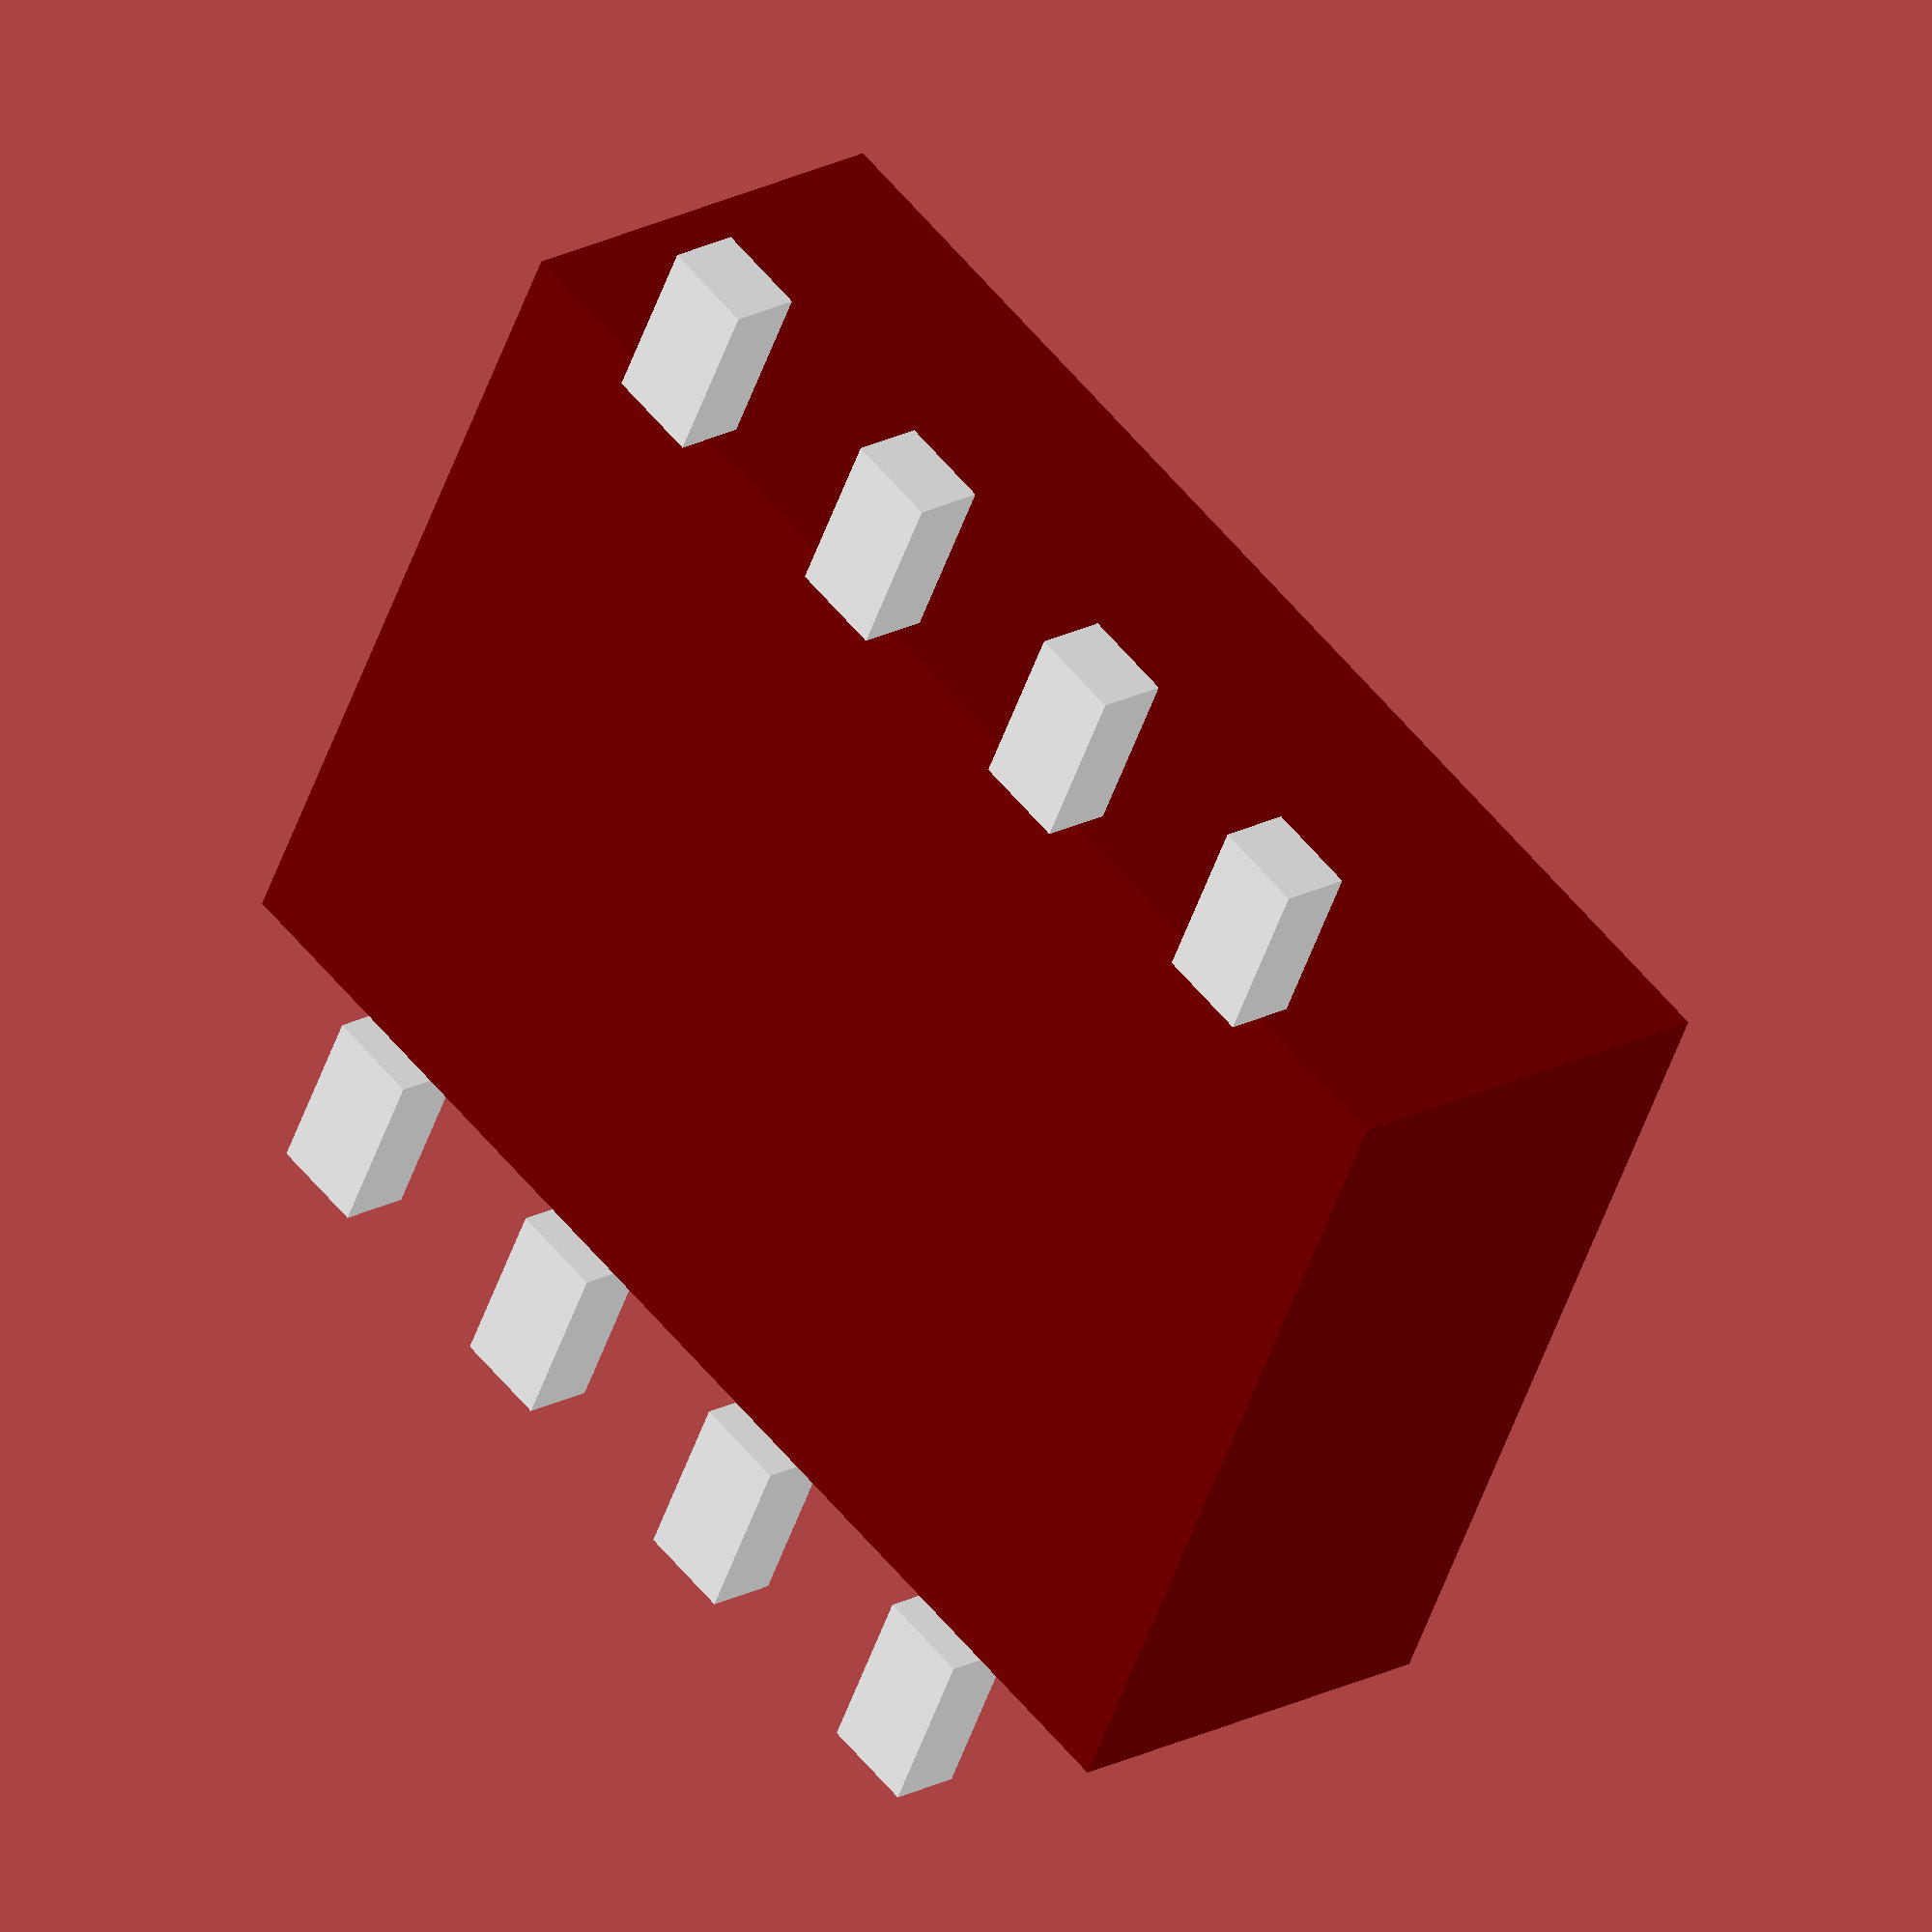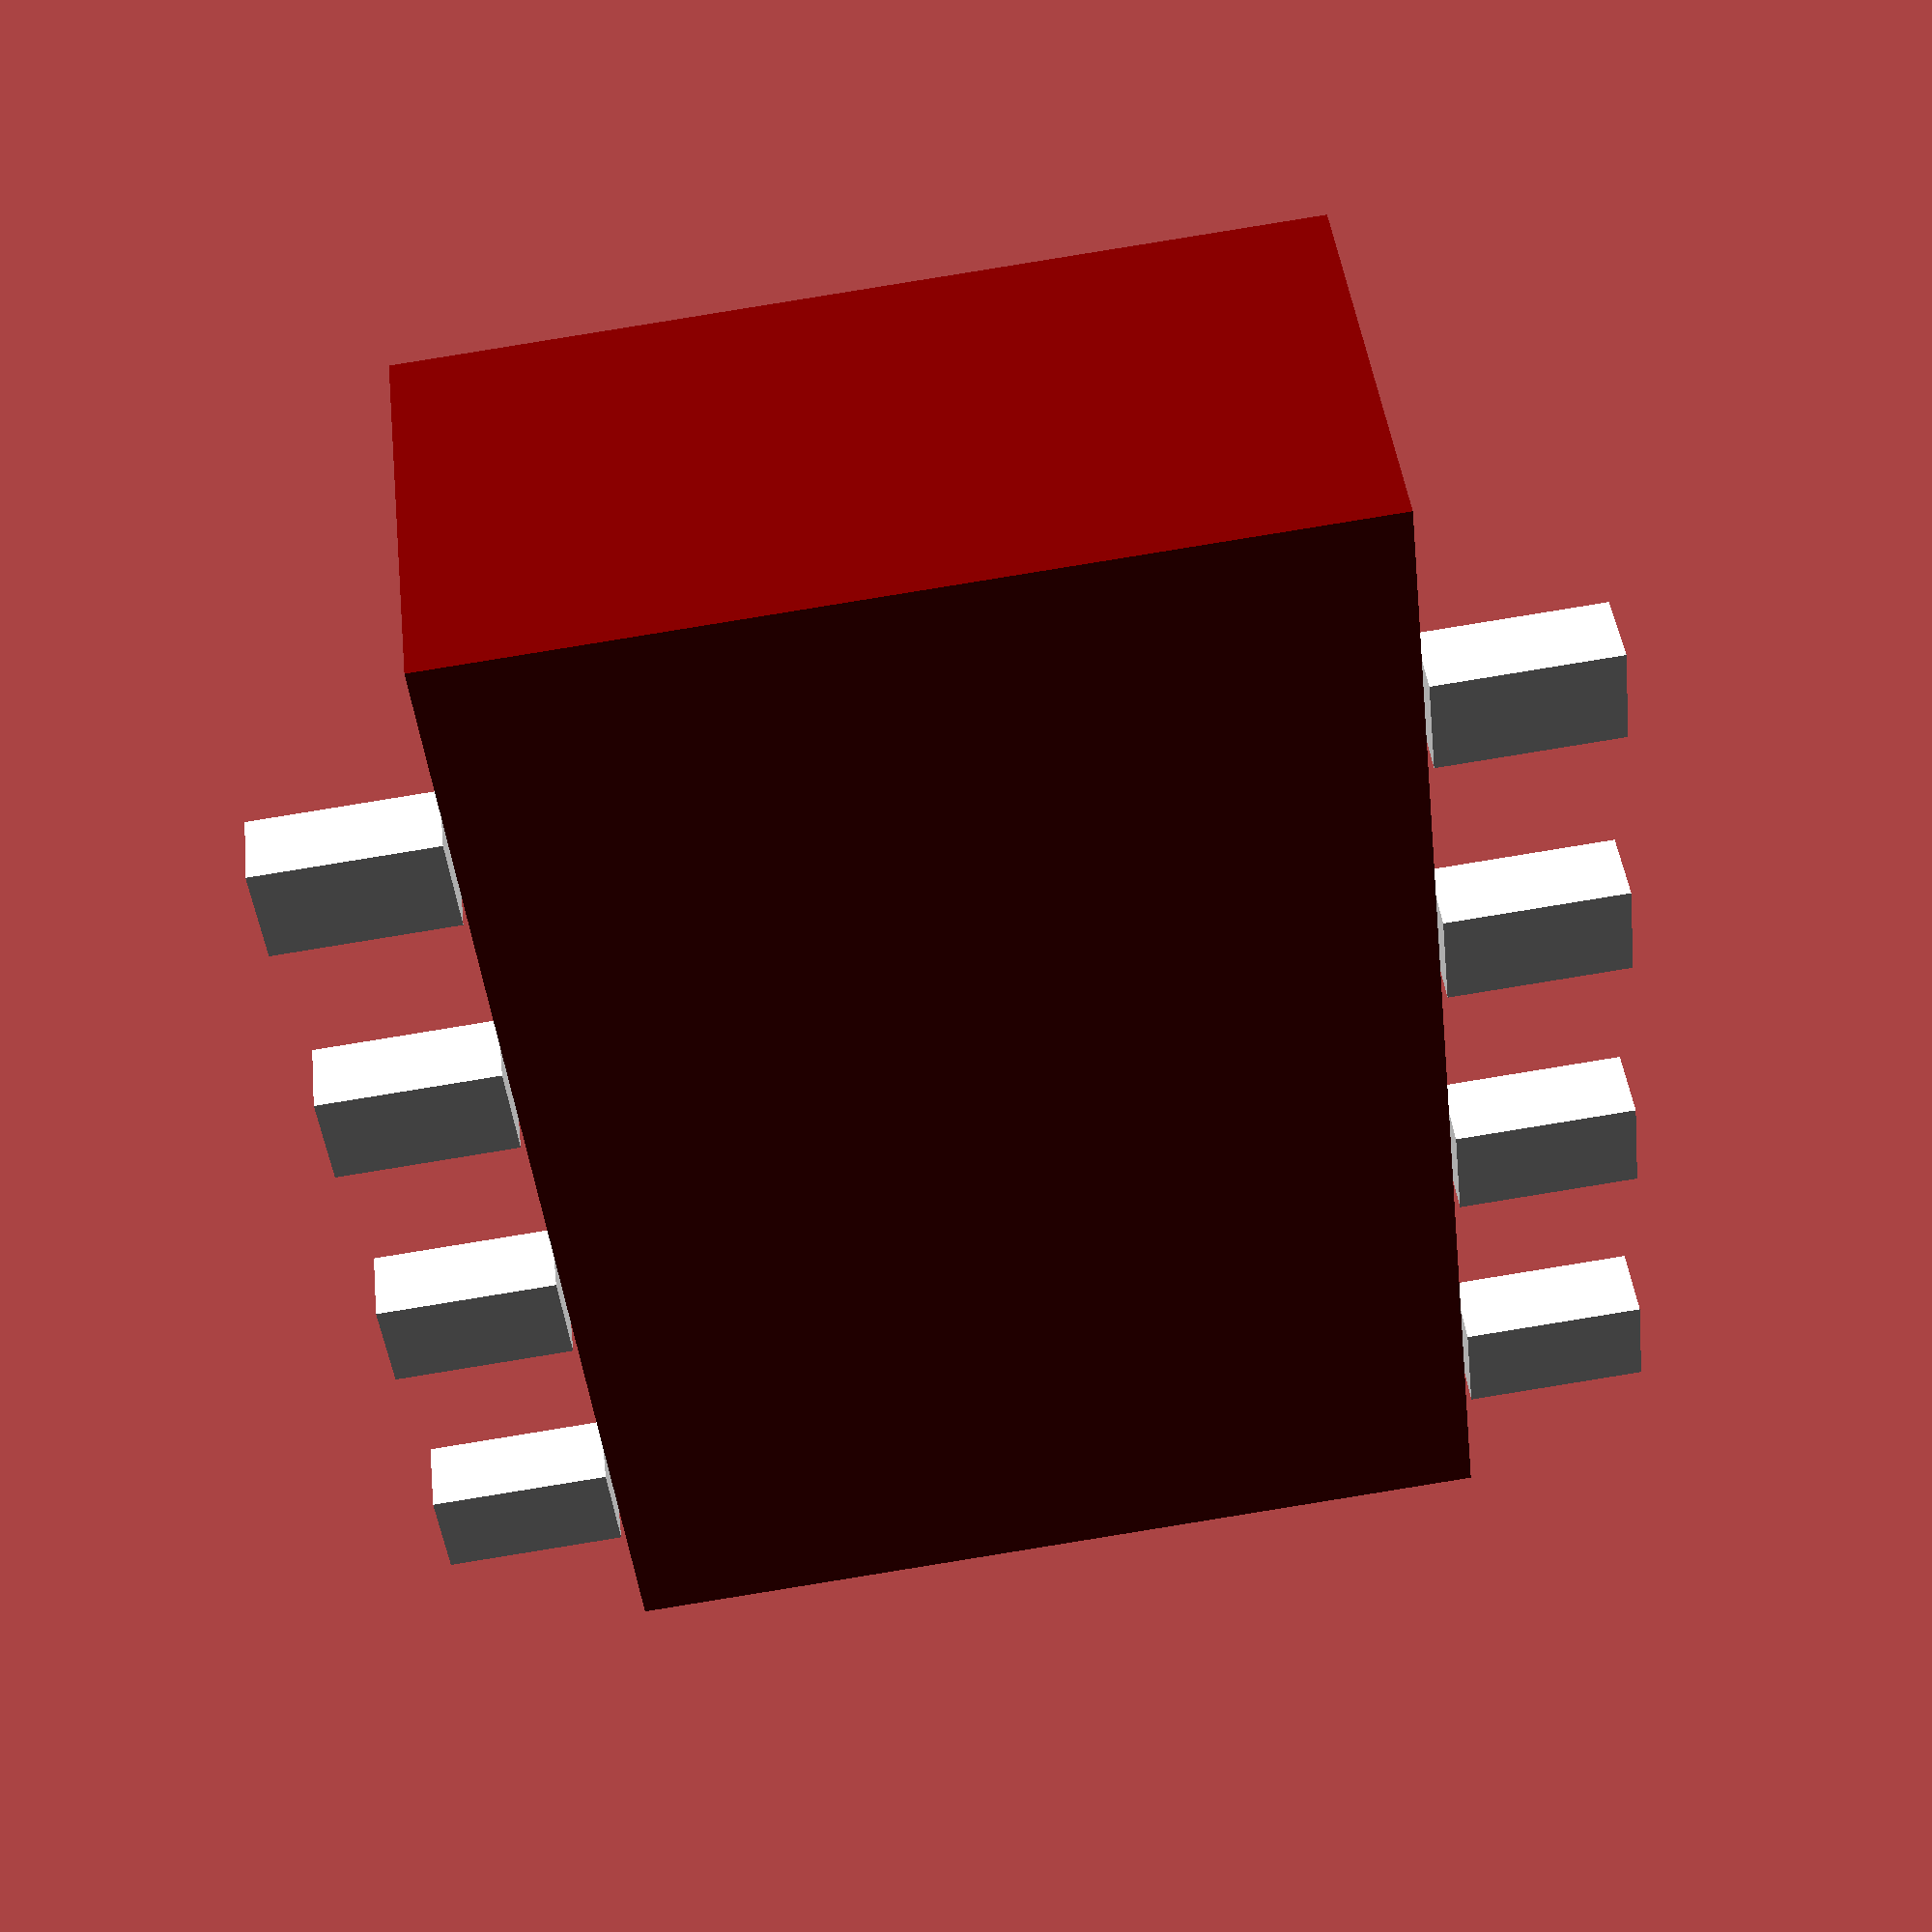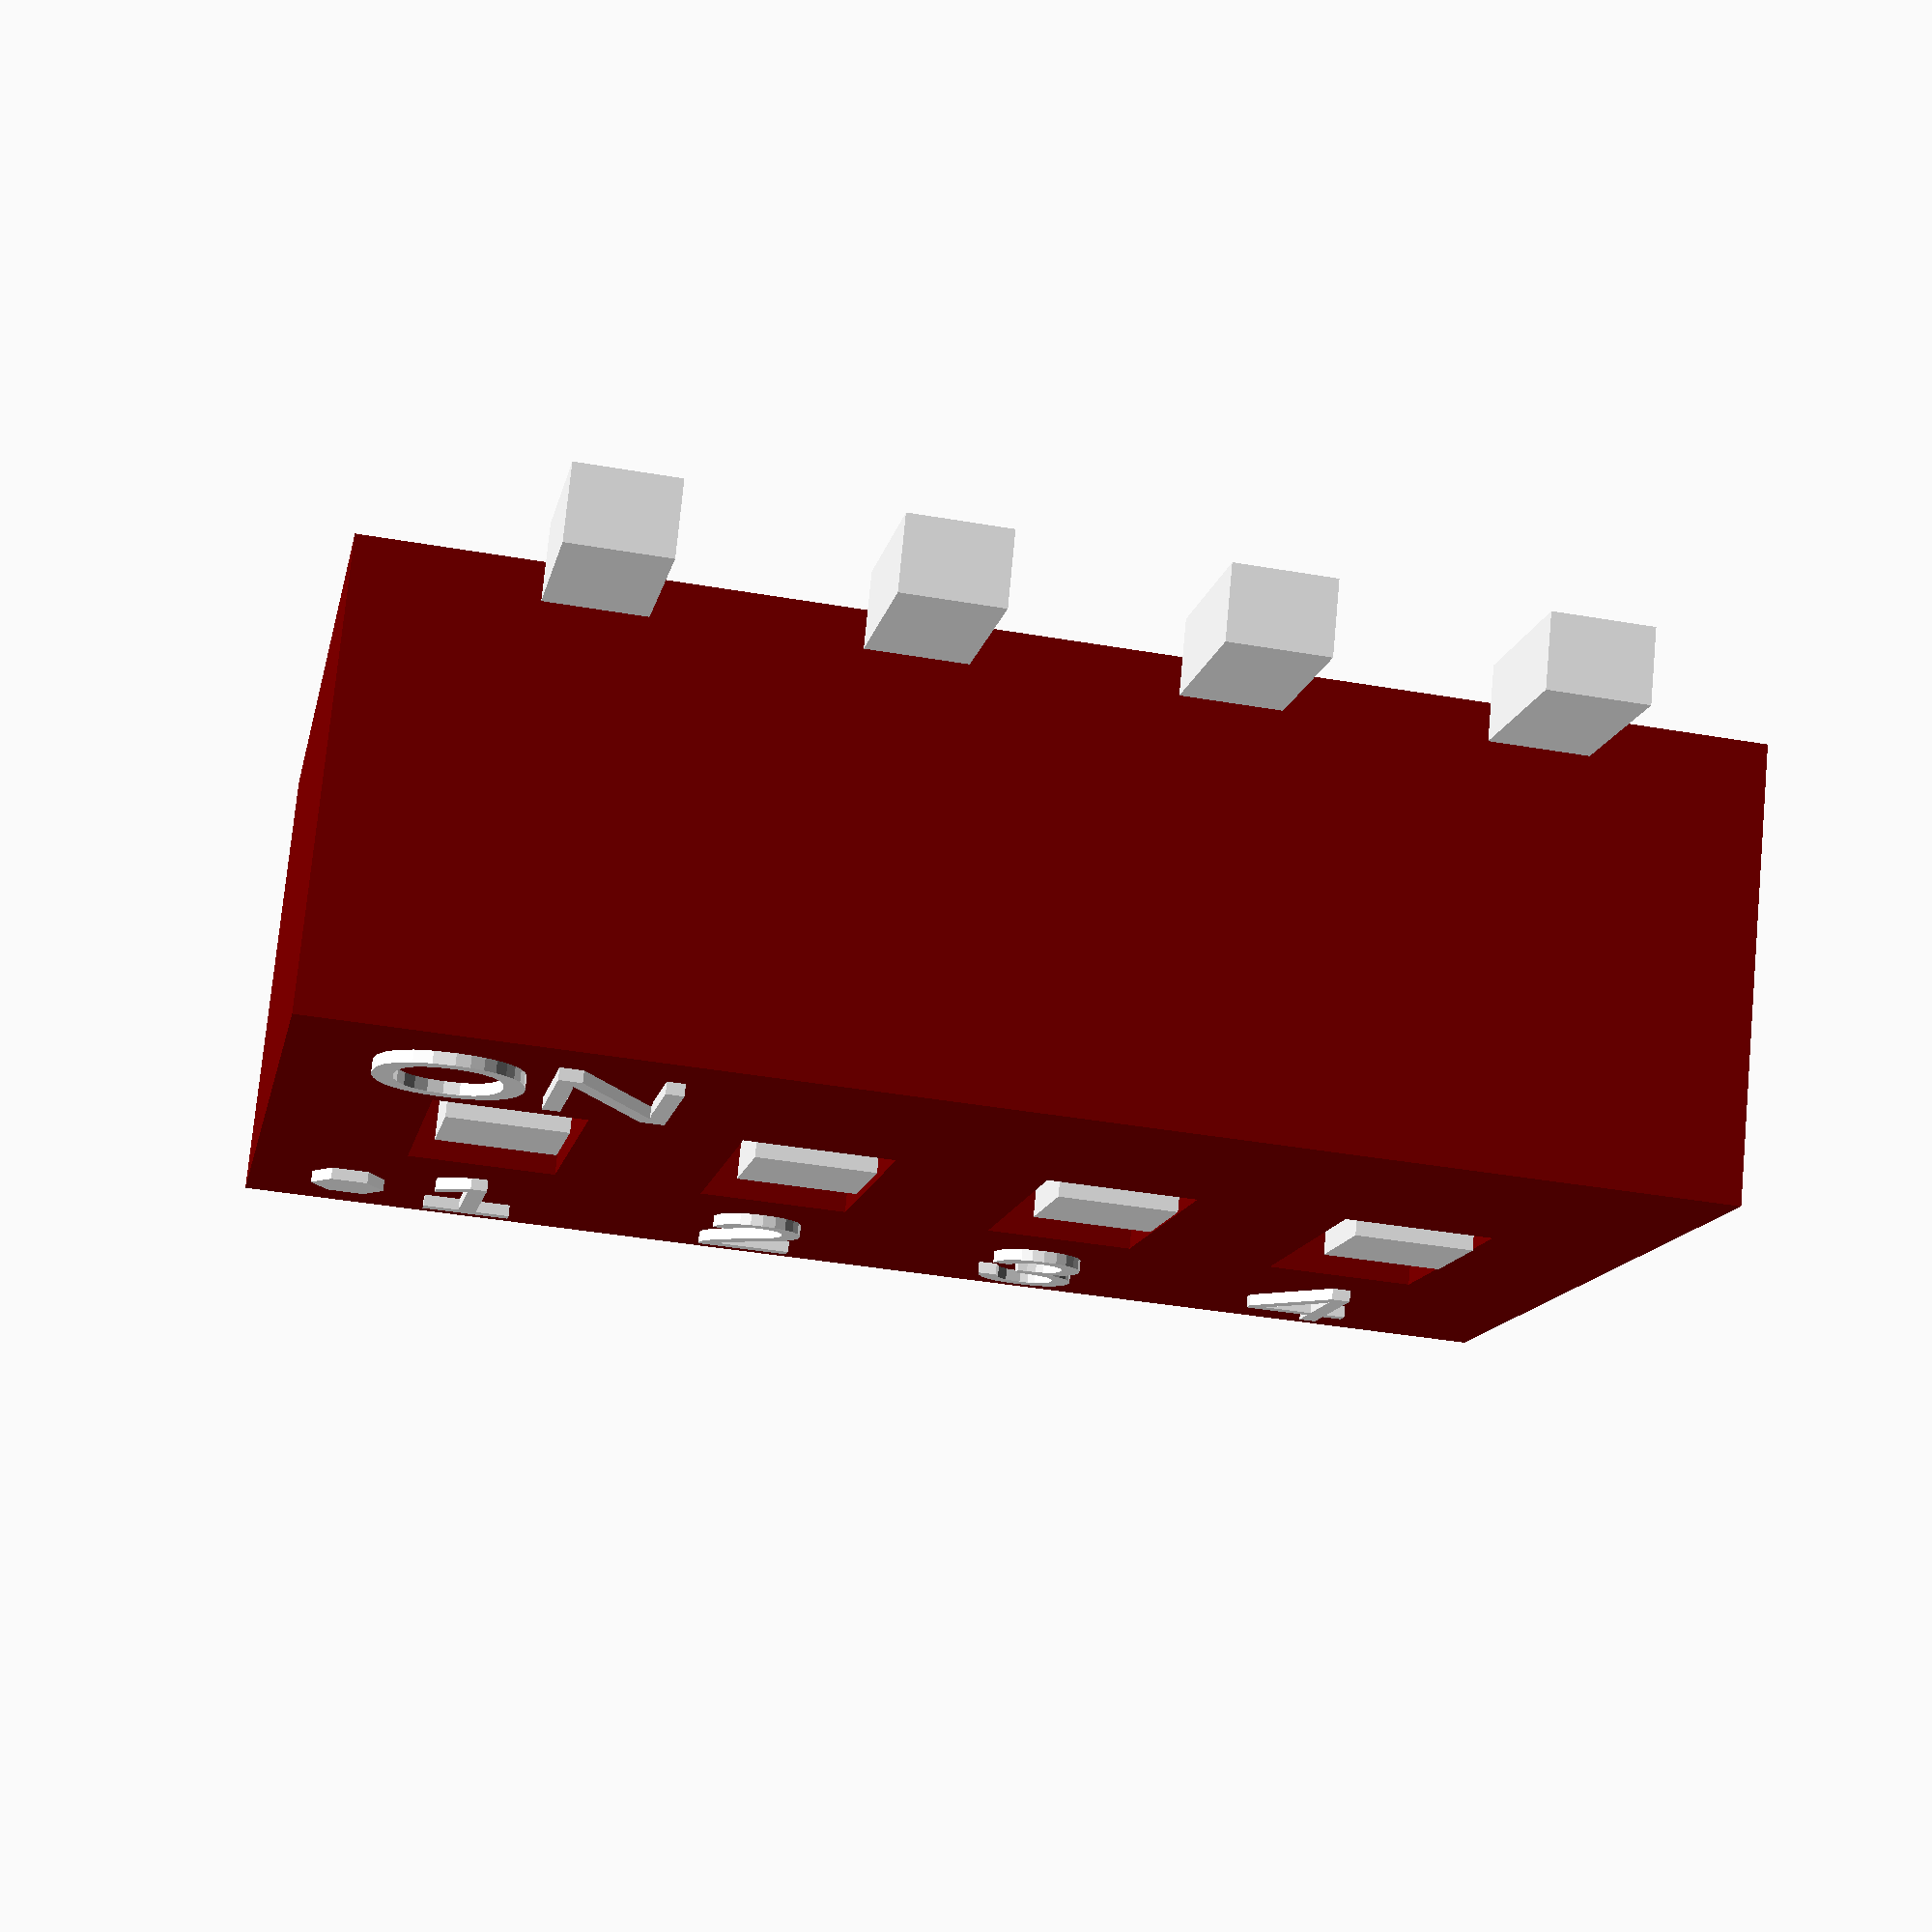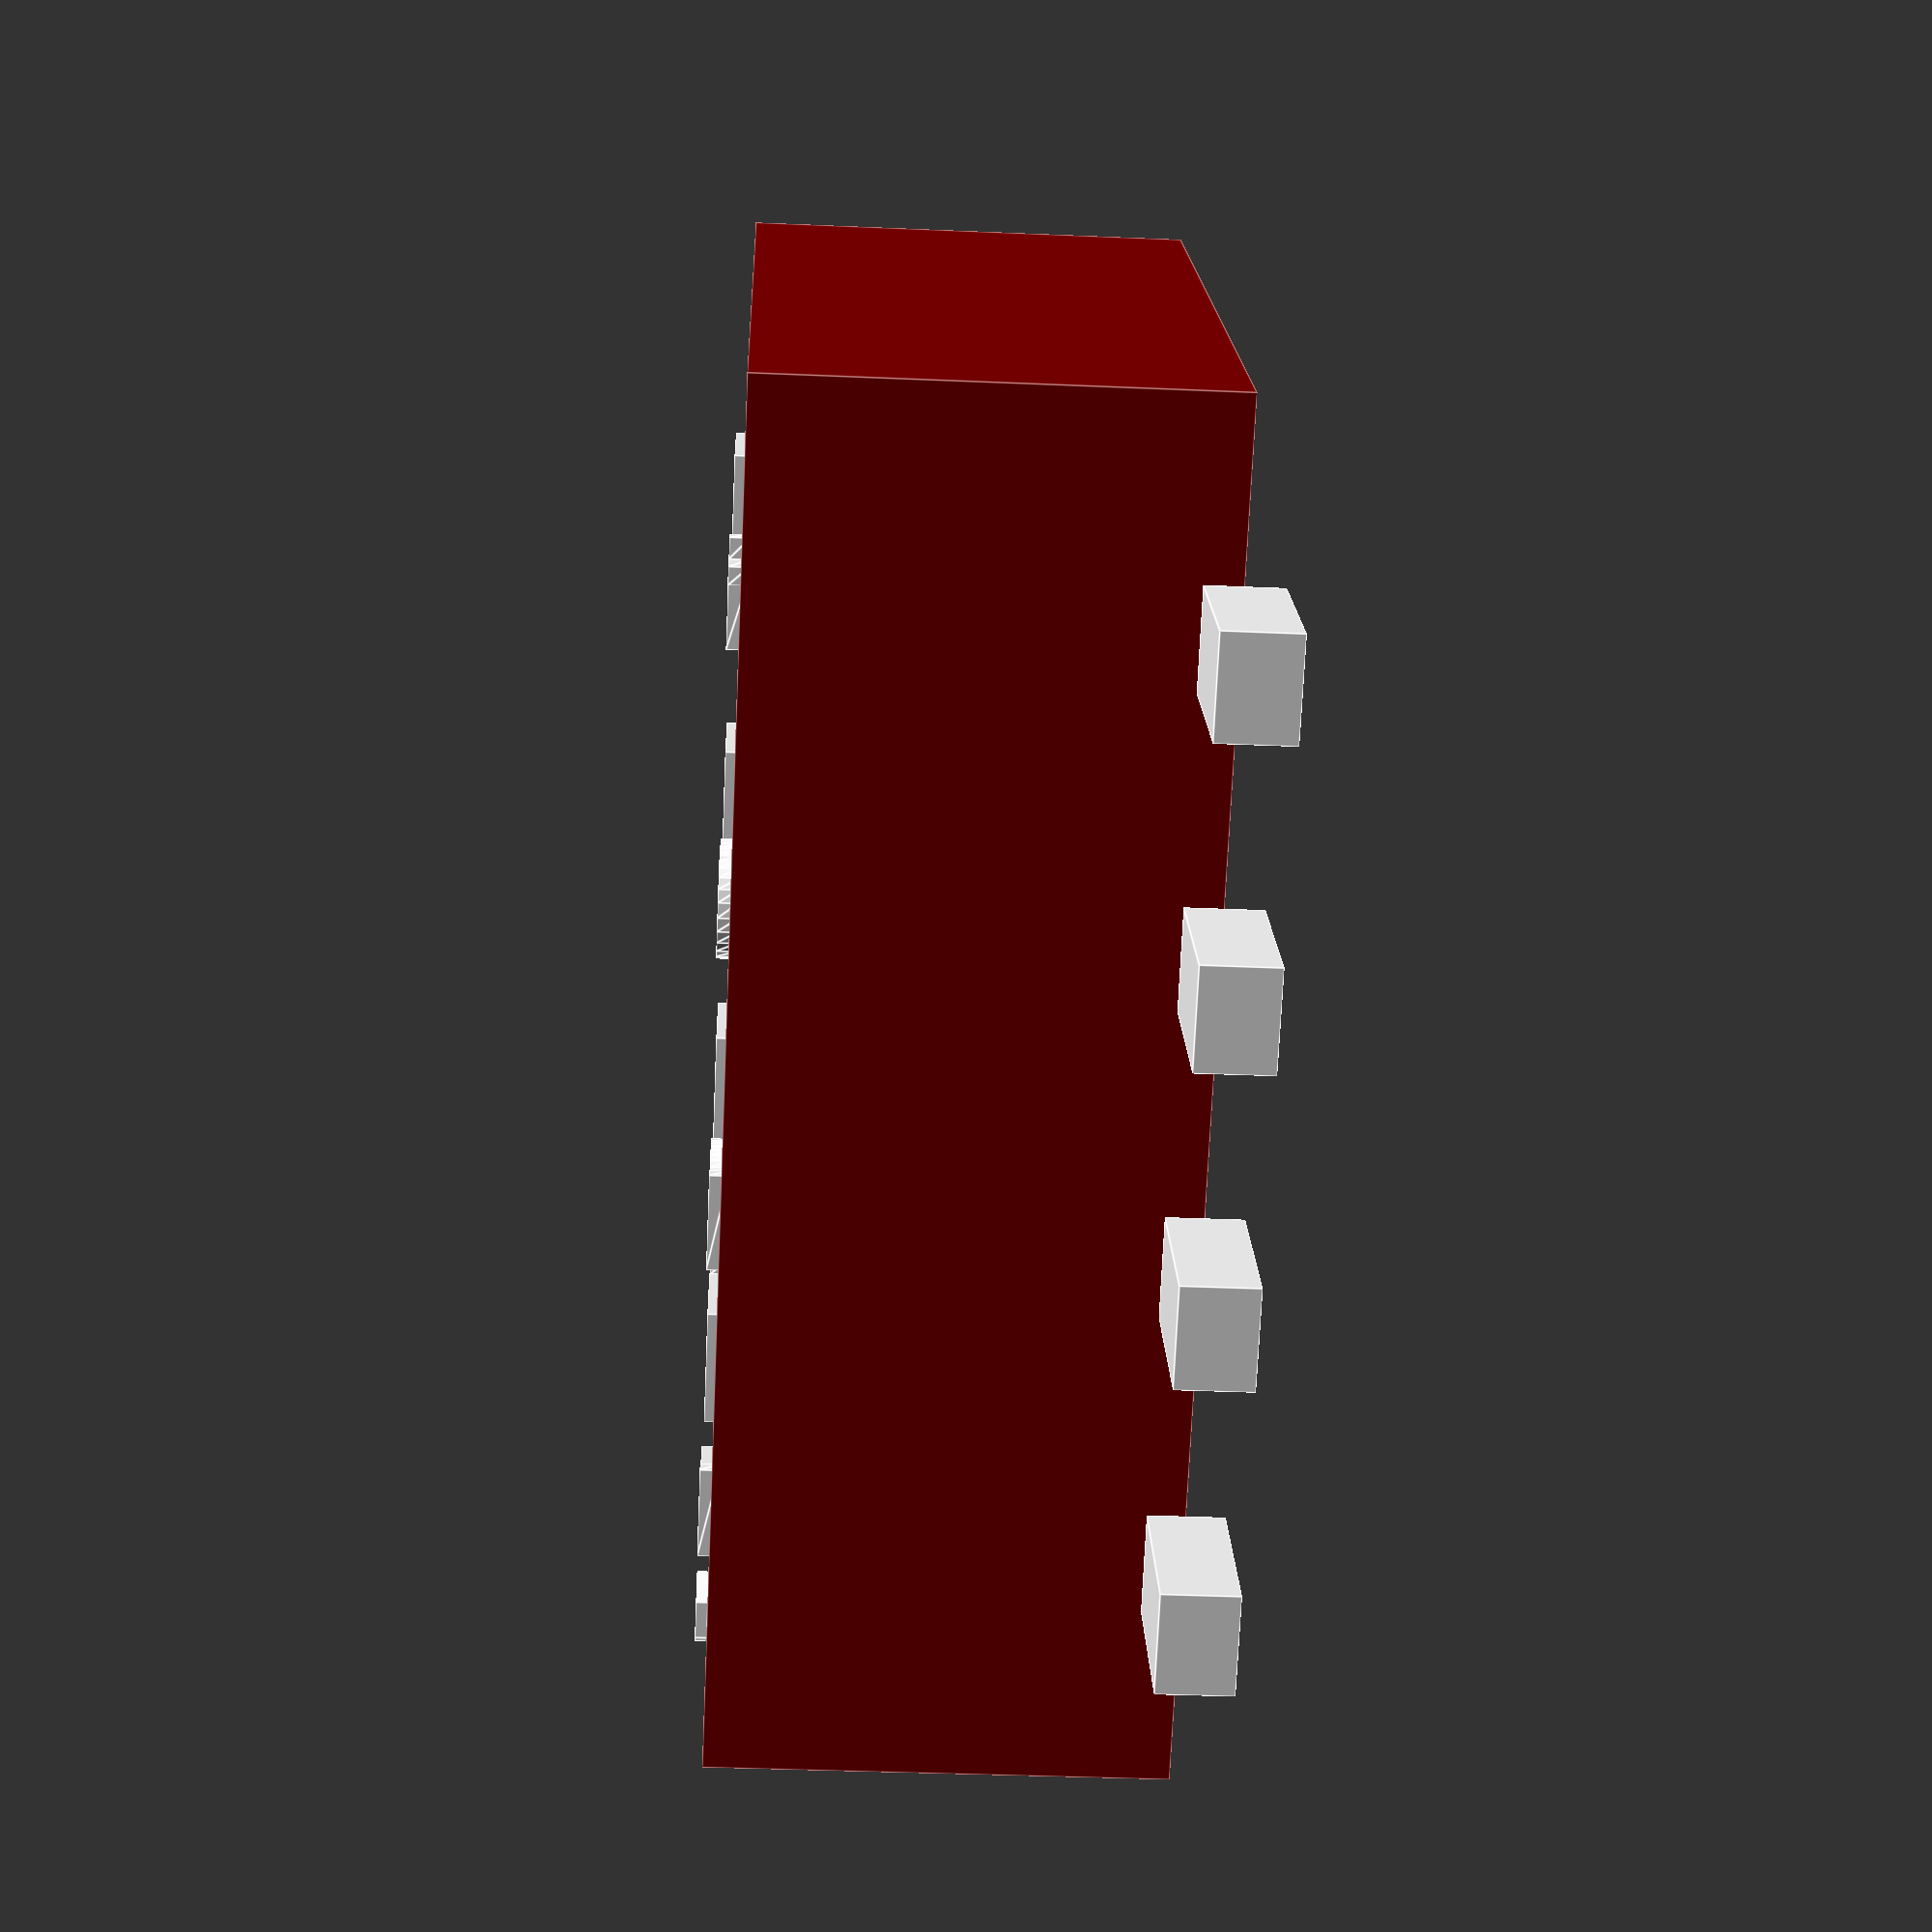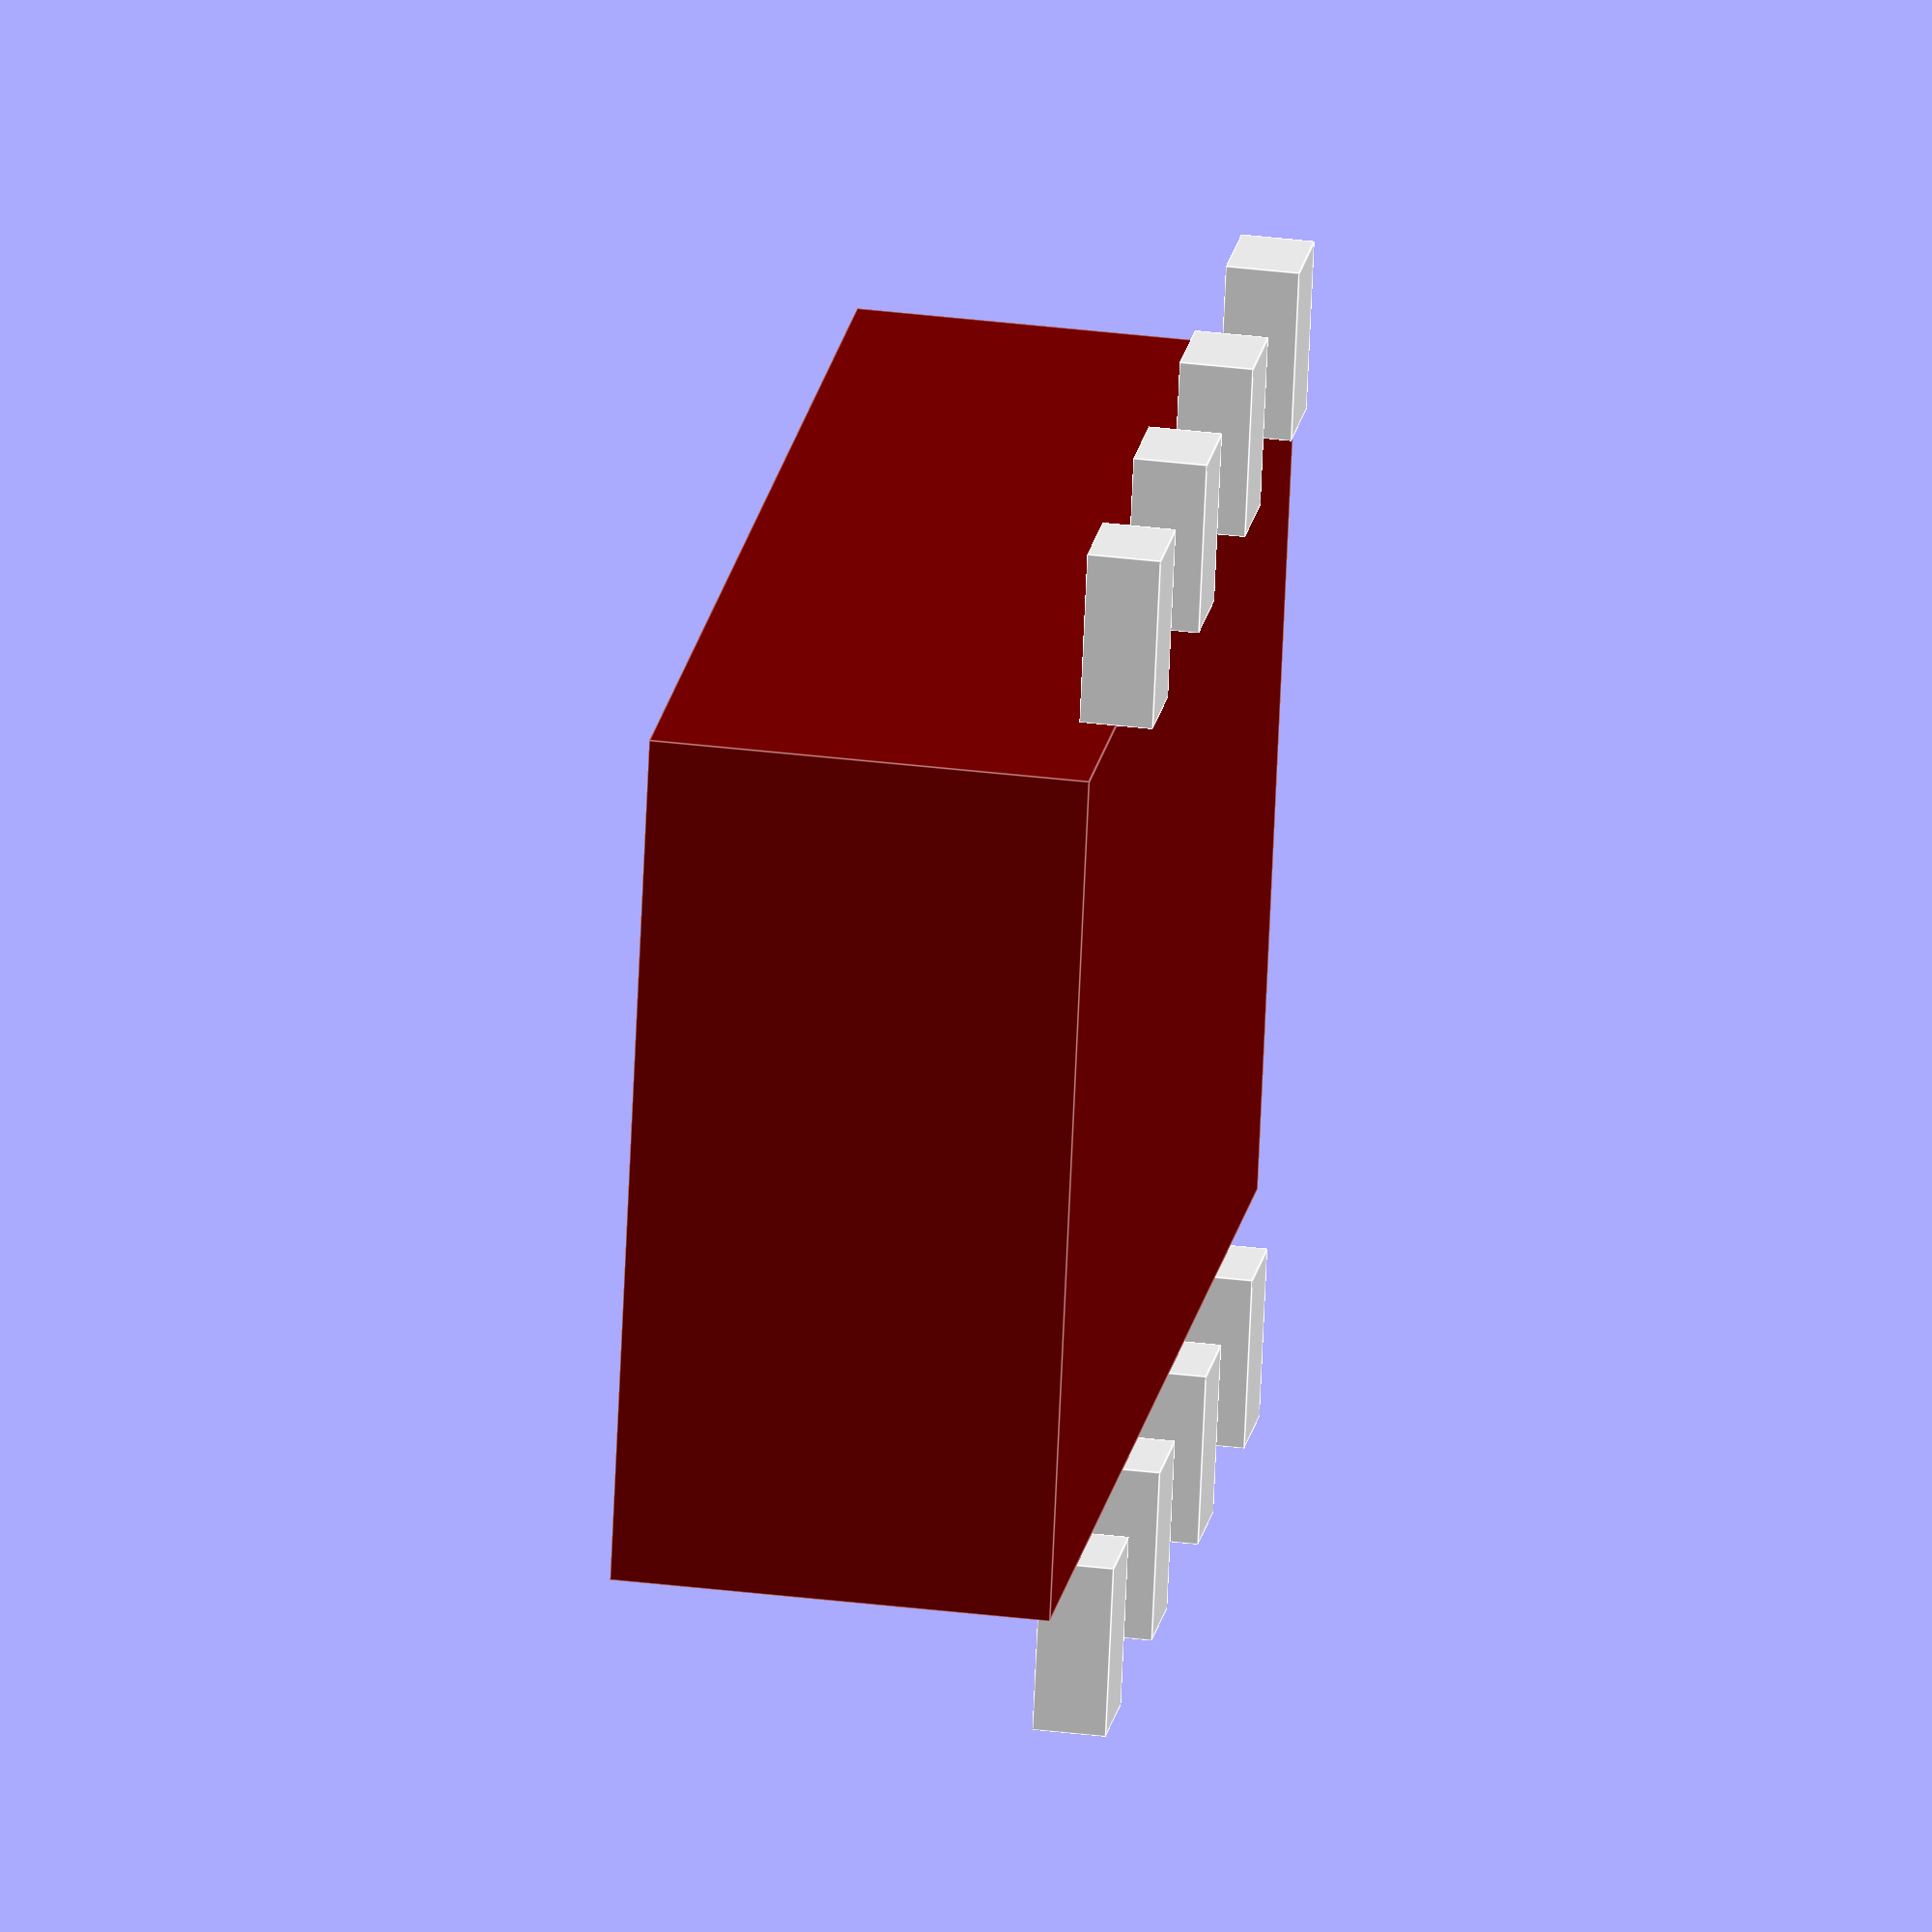
<openscad>
/*
Open freecad, select Workbench OpenSCAD
import file, select group and export to
VRML 2.0 (wrl file)
https://www.freecadweb.org/wiki/Import_OpenSCAD_code
*/

n_switches=4; // number of dip switches
pitch=2.54; // pin pitch

body=[(n_switches+0.5)*pitch, 3*pitch, 1.5*pitch];
height=pitch/8; // body above z axis
color_body="maroon";

swhole=[pitch*0.5,pitch,pitch*0.5];
button=[pitch*0.4,pitch*0.4,pitch*0.5];
color_button="white";

font = "Liberation Sans";
letter_size = pitch/2;
letter_height = pitch/16;
color_letter="white";

color_pin="white";

module letter(l,scale=1)
{
  // Use linear_extrude() to make the letters 3D objects as they
  // are only 2D shapes when only using text()
  linear_extrude(height = letter_height*scale)
  {
	text(l, size = letter_size*scale, font = font, halign = "center",
     valign = "center", $fn = 16);
  }
}

// 2 pins for 1 switch
module pin_smd()
{
  translate([0,0,pitch/8])
      cube([pitch/3,pitch*0.75,pitch/4],center=true);
}

module inscription(scale=1)
{
  translate([
    (0-n_switches/2+0.5)*pitch,
    body[1]/2-letter_size,
    body[2]/2-letter_height*scale])
      letter("ON");
  for(i = [0:n_switches-1])
  {
    translate([
    (i-n_switches/2+0.5)*pitch,
      -body[1]/2+letter_size,
      body[2]/2-letter_height*scale])
      letter(chr(48+(i+1)%10));
  }
}

module dipsw_smd()
{
  translate([0,0,body[2]/2+height]) // little above
    union()
    {
      // cut off holes for switches
      difference()
      {
        color(color_body)
          cube(body,center=true);
        // holes for switches
        for(i = [0:n_switches-1])
        {
          translate([(i-n_switches/2+0.5)*pitch,0,body[2]/2-swhole[2]/2+0.02])
            color(color_body)
              cube(swhole,center=true);
        }
        // cut off space for letters
        if(0)
        translate([0,0,0.1])
          color(color_body)
            inscription(scale=1.1);
      }
      // place letters
      translate([0,0,0.1])
        color(color_letter)
          inscription();
      // buttons
      for(i = [0:n_switches-1])
      {
        translate([(i-n_switches/2+0.5)*pitch,swhole[1]/2-button[1]/2-(swhole[0]-button[0])/2,body[2]/2-button[2]/2+0.1])
          color(color_pin)
            cube(button,center=true);
      }
      // pin 1 mark
      translate([(-body[0])/2+pitch/3,-body[1]/2+pitch/2,body[2]/2])
        color(color_letter)
          cylinder(r=pitch/8,h=0.1,$fn=6);

      // the pins
      for(i = [0:n_switches-1])
      {
        // pins
        for(j = [-1:2:1])
          translate([(i-n_switches/2+0.5)*pitch,  j*(body[1]/2+pitch*0.6/2),-body[2]/2-height+pitch/8])
            color(color_pin)
              cube([pitch/3,pitch*0.6,pitch/4],center=true);
      }
      
   }
}

scale(1/2.54) // required scale for KiCAD VRML file dipswitch_smd.wrl
//  rotate([0,0,90])
    dipsw_smd();

</openscad>
<views>
elev=159.4 azim=333.1 roll=313.8 proj=o view=wireframe
elev=135.9 azim=276.4 roll=6.6 proj=p view=wireframe
elev=103.7 azim=190.9 roll=174.6 proj=p view=solid
elev=217.0 azim=144.0 roll=93.2 proj=p view=edges
elev=324.9 azim=344.2 roll=99.3 proj=o view=edges
</views>
